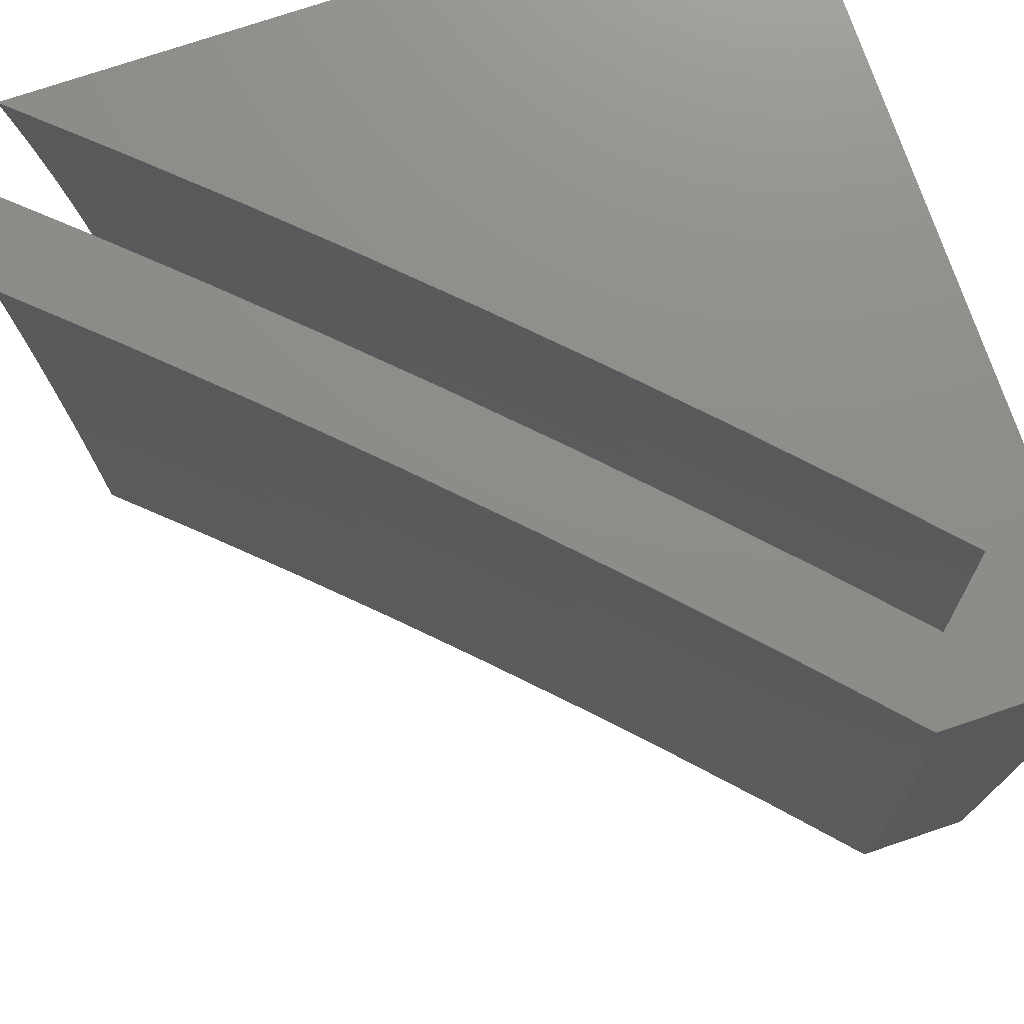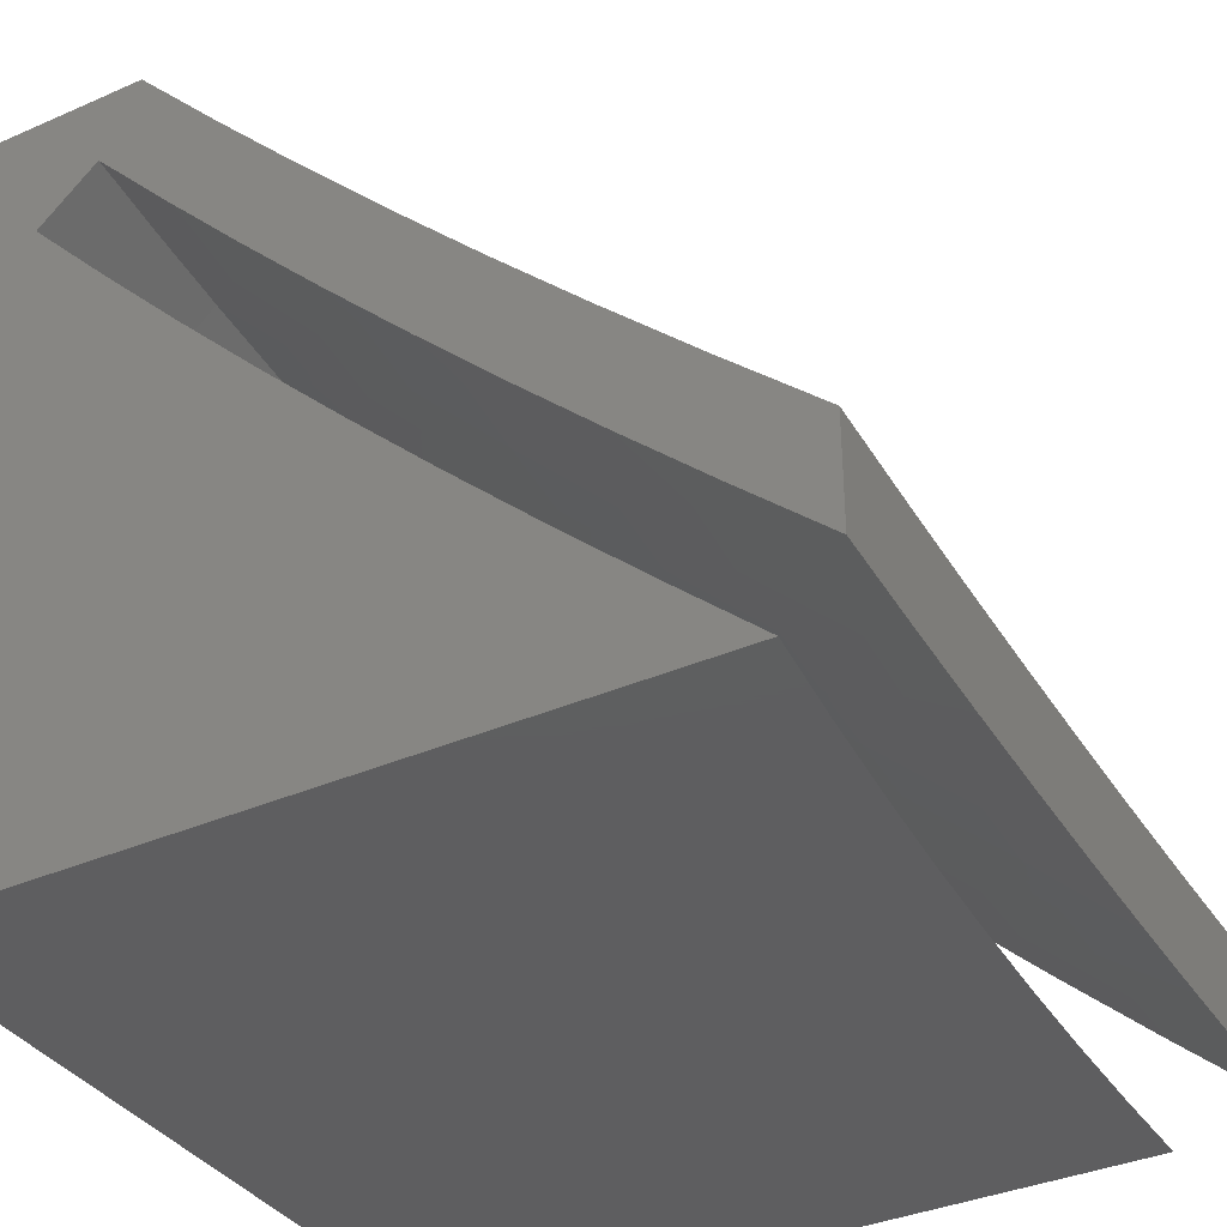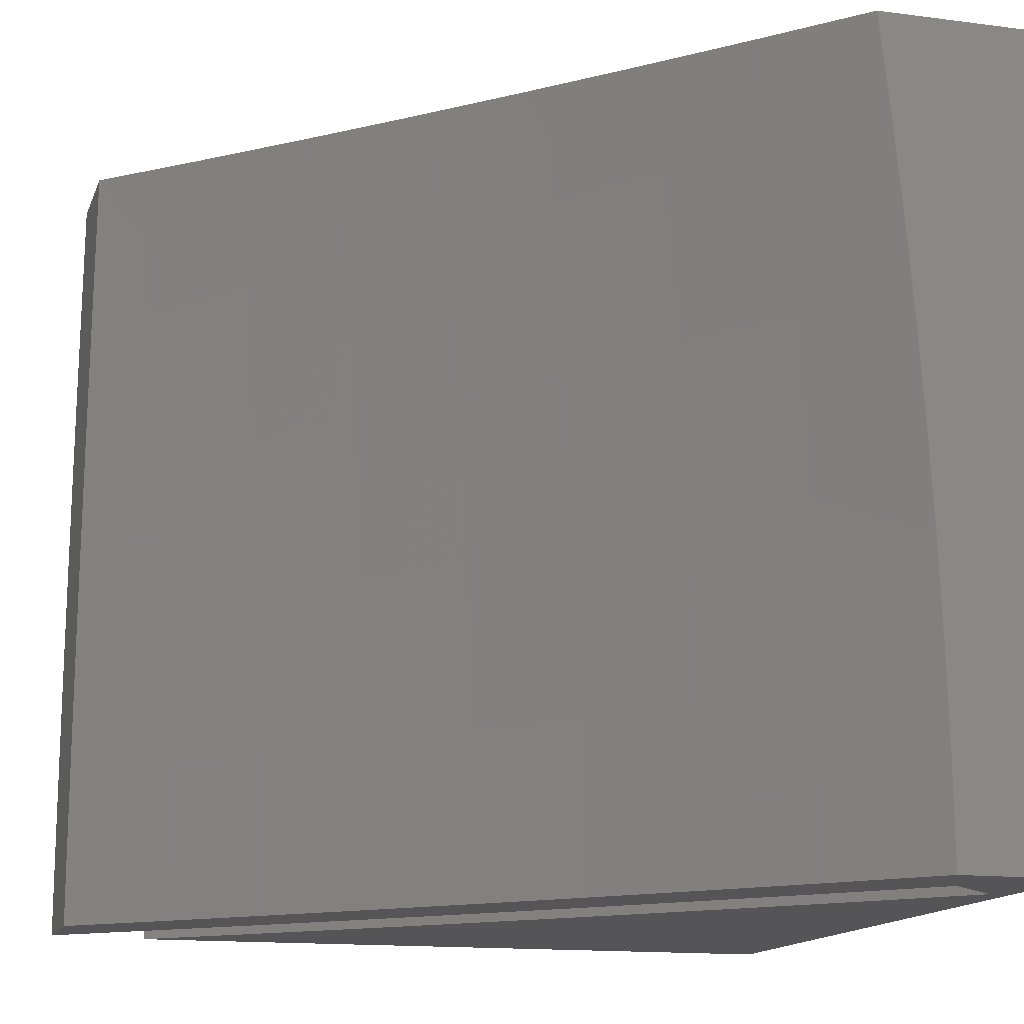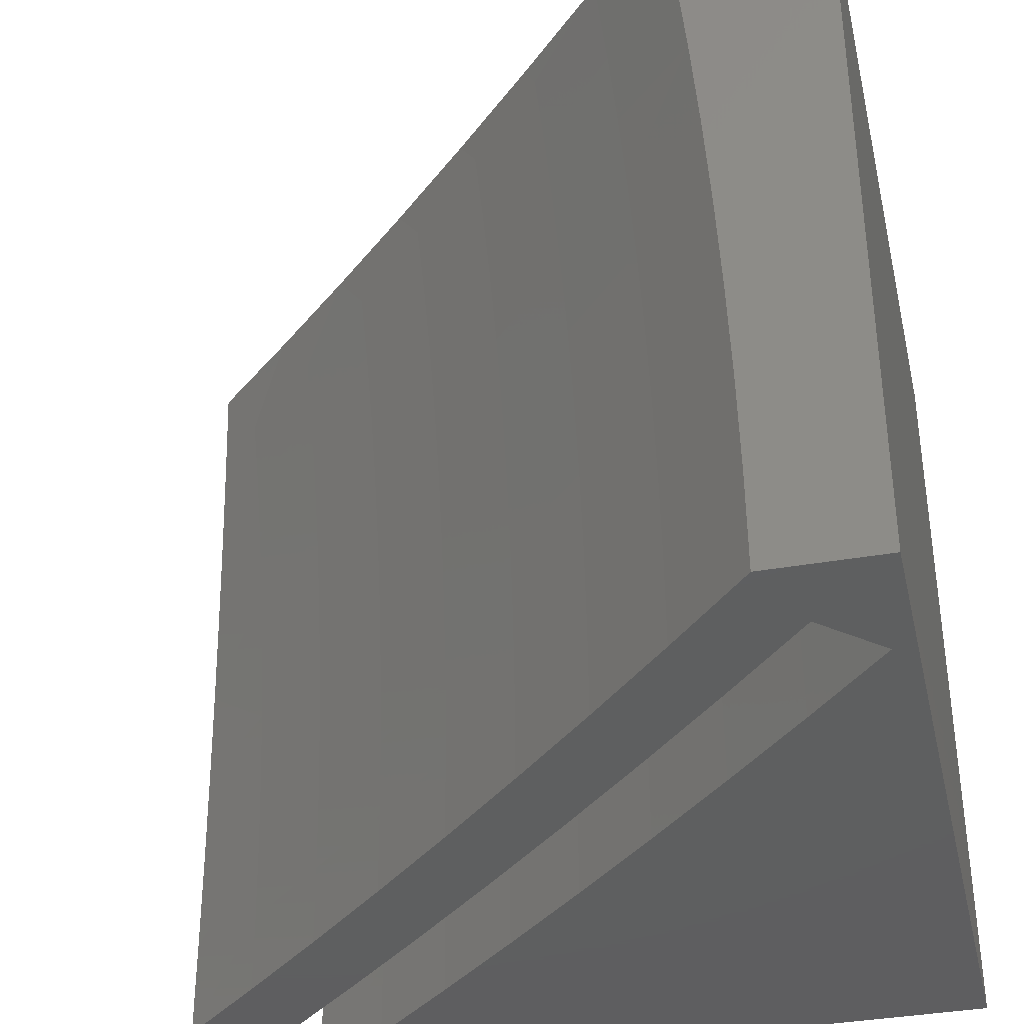
<metadata>
{"format":"stl","ext":"stl","renderer":"f3d","projection":"perspective","resolution":1024,"background":"white","views":[{"elev":74.4,"azim":-18.7,"up":"+Y"},{"elev":-36.3,"azim":-150.3,"up":"+Z"},{"elev":-14.3,"azim":-16.1,"up":"+Y"},{"elev":-37.0,"azim":12.9,"up":"+Y"}]}
</metadata>
<code>
# stl→obj: 288 verts, 572 faces
v 8.752 0 -8.11
v 8.854 0 -8
v 8.751 0.1088 -8.11
v 8.853 0.1253 -8
v 8.749 0.2176 -8.11
v 8.85 0.2505 -8
v 8.746 0.3264 -8.11
v 8.846 0.3757 -8
v 8.741 0.4352 -8.11
v 8.84 0.5008 -8
v 8.735 0.5438 -8.11
v 8.832 0.6258 -8
v 8.727 0.6524 -8.11
v 8.822 0.7507 -8
v 8.719 0.7609 -8.11
v 8.81 0.8754 -8
v 8.708 0.8692 -8.11
v 8.697 0.9774 -8.11
v 8.594 0.9659 -8.219
v 8.688 1 -8.117
v 8.577 1 -8.233
v 8.797 1 -8
v 8.49 0.9542 -8.327
v 8.465 1 -8.347
v 8.385 0.9423 -8.433
v 8.351 1 -8.46
v 8.278 0.9303 -8.538
v 8.235 1 -8.571
v 8.17 0.9182 -8.641
v 8.118 1 -8.68
v 8.061 0.9059 -8.743
v 8 1 -8.788
v 8 0.8754 -8.801
v 8.071 0.8056 -8.743
v 8 0.7507 -8.813
v 8.081 0.7052 -8.743
v 8 0.6258 -8.822
v 8.089 0.6046 -8.743
v 8 0.5008 -8.83
v 8.096 0.504 -8.743
v 8.101 0.4033 -8.743
v 8.211 0.4088 -8.641
v 8.216 0.3066 -8.641
v 8.324 0.3107 -8.538
v 8.327 0.2072 -8.538
v 8.435 0.2098 -8.433
v 8.437 0.1049 -8.433
v 8.543 0.1062 -8.327
v 8.544 0 -8.327
v 8.648 0 -8.219
v 8 0.3757 -8.836
v 8.106 0.3025 -8.743
v 8.219 0.2045 -8.641
v 8.329 0.1036 -8.538
v 8.437 0 -8.433
v 8 0.2505 -8.841
v 8.109 0.2017 -8.743
v 8.221 0.1022 -8.641
v 8.33 0 -8.538
v 8 0.1253 -8.843
v 8.111 0.1009 -8.743
v 8.221 0 -8.641
v 8 0 -8.844
v 8.111 0 -8.743
v 8.648 0.1075 -8.219
v 8.646 0.2151 -8.219
v 8.642 0.3226 -8.219
v 8.638 0.43 -8.219
v 8.632 0.5374 -8.219
v 8.624 0.6447 -8.219
v 8.616 0.7519 -8.219
v 8.606 0.859 -8.219
v 8.541 0.2125 -8.327
v 8.538 0.3187 -8.327
v 8.533 0.4248 -8.327
v 8.527 0.5309 -8.327
v 8.52 0.6369 -8.327
v 8.511 0.7428 -8.327
v 8.501 0.8485 -8.327
v 8.432 0.3147 -8.433
v 8.32 0.4142 -8.538
v 8.205 0.5109 -8.641
v 8.427 0.4195 -8.433
v 8.421 0.5243 -8.433
v 8.414 0.629 -8.433
v 8.406 0.7335 -8.433
v 8.396 0.838 -8.433
v 8.314 0.5176 -8.538
v 8.198 0.6128 -8.641
v 8.307 0.621 -8.538
v 8.299 0.7242 -8.538
v 8.289 0.8273 -8.538
v 8.19 0.7147 -8.641
v 8.181 0.8165 -8.641
v 8.899 0.1253 -8.098
v 8.9 0 -8.098
v 8.792 0.1093 -8.213
v 8.792 0 -8.213
v 8.683 0 -8.327
v 8.683 0.108 -8.327
v 8.573 0 -8.439
v 8.572 0.1066 -8.439
v 8.461 0 -8.55
v 8.461 0.1052 -8.55
v 8.348 0 -8.659
v 8.347 0.1038 -8.659
v 8.233 0 -8.767
v 8.233 0.1024 -8.767
v 8.117 0 -8.873
v 8.117 0.1009 -8.873
v 8 0 -8.978
v 8 0.1253 -8.977
v 8.115 0.2019 -8.873
v 8 0.2505 -8.975
v 8.112 0.3028 -8.873
v 8 0.3757 -8.97
v 8.107 0.4036 -8.873
v 8 0.5008 -8.964
v 8.102 0.5044 -8.873
v 8.095 0.6051 -8.873
v 8.211 0.6138 -8.767
v 8.202 0.7158 -8.767
v 8.316 0.7258 -8.659
v 8.307 0.8291 -8.659
v 8.419 0.8404 -8.55
v 8.408 0.945 -8.55
v 8.519 0.9575 -8.439
v 8.432 1 -8.521
v 8.537 1 -8.417
v 8 0.6258 -8.956
v 8.087 0.7057 -8.873
v 8.193 0.8177 -8.767
v 8.296 0.9324 -8.659
v 8.326 1 -8.623
v 8 0.7507 -8.947
v 8.077 0.8062 -8.873
v 8.182 0.9196 -8.767
v 8.218 1 -8.724
v 8 0.8754 -8.936
v 8.067 0.9066 -8.873
v 8.11 1 -8.824
v 8 1 -8.923
v 8.629 0.9698 -8.327
v 8.64 1 -8.312
v 8.737 0.982 -8.213
v 8.742 1 -8.206
v 8.843 1 -8.098
v 8.749 0.8732 -8.213
v 8.856 0.8754 -8.098
v 8.759 0.7644 -8.213
v 8.868 0.7507 -8.098
v 8.768 0.6554 -8.213
v 8.878 0.6258 -8.098
v 8.775 0.5463 -8.213
v 8.886 0.5008 -8.098
v 8.781 0.4372 -8.213
v 8.892 0.3757 -8.098
v 8.786 0.3279 -8.213
v 8.896 0.2505 -8.098
v 8.79 0.2186 -8.213
v 8.231 0.2048 -8.767
v 8.228 0.3071 -8.767
v 8.223 0.4094 -8.767
v 8.218 0.5116 -8.767
v 8.345 0.2076 -8.659
v 8.342 0.3114 -8.659
v 8.338 0.4151 -8.659
v 8.332 0.5187 -8.659
v 8.325 0.6223 -8.659
v 8.459 0.2104 -8.55
v 8.455 0.3156 -8.55
v 8.451 0.4207 -8.55
v 8.445 0.5258 -8.55
v 8.438 0.6307 -8.55
v 8.429 0.7356 -8.55
v 8.57 0.2132 -8.439
v 8.567 0.3198 -8.439
v 8.562 0.4263 -8.439
v 8.556 0.5327 -8.439
v 8.549 0.6391 -8.439
v 8.541 0.7453 -8.439
v 8.531 0.8515 -8.439
v 8.681 0.2159 -8.327
v 8.677 0.3239 -8.327
v 8.673 0.4318 -8.327
v 8.667 0.5396 -8.327
v 8.659 0.6473 -8.327
v 8.651 0.7549 -8.327
v 8.64 0.8624 -8.327
v 8.973 0 -8.166
v 8.972 0.1253 -8.166
v 8.97 0.2505 -8.166
v 8.965 0.3757 -8.166
v 8.959 0.5008 -8.166
v 8.951 0.6258 -8.166
v 8.942 0.7507 -8.166
v 8.93 0.8754 -8.166
v 8.917 1 -8.166
v 8.125 0.1253 -9
v 8.126 0 -9
v 8.236 0.1016 -8.9
v 8.236 0 -8.9
v 8.345 0 -8.799
v 8.345 0.103 -8.799
v 8.453 0 -8.697
v 8.452 0.1043 -8.697
v 8.56 0 -8.593
v 8.559 0.1056 -8.593
v 8.665 0 -8.488
v 8.664 0.1069 -8.488
v 8.769 0 -8.382
v 8.768 0.1082 -8.382
v 8.872 0 -8.274
v 8.871 0.1095 -8.274
v 8.869 0.2189 -8.274
v 8.866 0.3283 -8.274
v 8.861 0.4376 -8.274
v 8.855 0.5469 -8.274
v 8.847 0.6561 -8.274
v 8.839 0.7652 -8.274
v 8.829 0.8742 -8.274
v 8.817 0.9831 -8.274
v 8.815 1 -8.275
v 8.715 0.9717 -8.382
v 8.712 1 -8.382
v 8.612 0.9602 -8.488
v 8.607 1 -8.488
v 8.507 0.9485 -8.593
v 8.501 1 -8.593
v 8.401 0.9367 -8.697
v 8.394 1 -8.697
v 8.294 0.9247 -8.799
v 8.285 1 -8.799
v 8.185 0.9127 -8.9
v 8.175 1 -8.9
v 8.064 1 -9
v 8.079 0.8755 -9
v 8.196 0.8116 -8.9
v 8.305 0.8224 -8.799
v 8.314 0.7198 -8.799
v 8.422 0.7291 -8.697
v 8.43 0.6252 -8.697
v 8.536 0.6331 -8.593
v 8.543 0.5277 -8.593
v 8.649 0.5342 -8.488
v 8.654 0.4274 -8.488
v 8.758 0.4326 -8.382
v 8.763 0.3245 -8.382
v 8.091 0.7508 -9
v 8.205 0.7104 -8.9
v 8.322 0.6172 -8.799
v 8.437 0.5211 -8.697
v 8.549 0.4223 -8.593
v 8.659 0.3206 -8.488
v 8.766 0.2164 -8.382
v 8.102 0.626 -9
v 8.214 0.6091 -8.9
v 8.329 0.5145 -8.799
v 8.443 0.417 -8.697
v 8.554 0.3167 -8.593
v 8.662 0.2138 -8.488
v 8.11 0.501 -9
v 8.221 0.5078 -8.9
v 8.335 0.4117 -8.799
v 8.447 0.3128 -8.697
v 8.557 0.2112 -8.593
v 8.226 0.4063 -8.9
v 8.117 0.3758 -9
v 8.231 0.3048 -8.9
v 8.122 0.2506 -9
v 8.234 0.2032 -8.9
v 8.451 0.2086 -8.697
v 8.343 0.2059 -8.799
v 8.34 0.3088 -8.799
v 8.752 0.5406 -8.382
v 8.641 0.6408 -8.488
v 8.528 0.7383 -8.593
v 8.412 0.833 -8.697
v 8.745 0.6485 -8.382
v 8.633 0.7474 -8.488
v 8.518 0.8435 -8.593
v 8.736 0.7564 -8.382
v 8.623 0.8539 -8.488
v 8.726 0.8641 -8.382
v 9 1 -8
v 9 0 -8
v 9 1 -9
v 9 0 -9
f 1 2 3
f 3 2 4
f 3 4 5
f 5 4 6
f 5 6 7
f 7 6 8
f 7 8 9
f 9 8 10
f 9 10 11
f 11 10 12
f 11 12 13
f 13 12 14
f 13 14 15
f 15 14 16
f 15 16 17
f 17 16 18
f 17 18 19
f 19 18 20
f 19 20 21
f 16 22 18
f 18 22 20
f 19 21 23
f 23 21 24
f 23 24 25
f 25 24 26
f 25 26 27
f 27 26 28
f 27 28 29
f 29 28 30
f 29 30 31
f 31 30 32
f 31 32 33
f 31 33 34
f 34 33 35
f 34 35 36
f 36 35 37
f 36 37 38
f 38 37 39
f 38 39 40
f 40 39 41
f 40 41 42
f 42 41 43
f 42 43 44
f 44 43 45
f 44 45 46
f 46 45 47
f 46 47 48
f 48 47 49
f 48 49 50
f 39 51 41
f 41 51 52
f 41 52 43
f 43 52 53
f 43 53 45
f 45 53 54
f 45 54 47
f 47 54 55
f 47 55 49
f 51 56 52
f 52 56 57
f 52 57 53
f 53 57 58
f 53 58 54
f 54 58 59
f 54 59 55
f 56 60 57
f 57 60 61
f 57 61 58
f 58 61 62
f 58 62 59
f 60 63 61
f 61 63 64
f 61 64 62
f 48 50 65
f 65 50 1
f 65 1 3
f 65 3 66
f 66 3 5
f 66 5 67
f 67 5 7
f 67 7 68
f 68 7 9
f 68 9 69
f 69 9 11
f 69 11 70
f 70 11 13
f 70 13 71
f 71 13 15
f 71 15 72
f 72 15 17
f 72 17 19
f 48 65 73
f 73 65 66
f 73 66 74
f 74 66 67
f 74 67 75
f 75 67 68
f 75 68 76
f 76 68 69
f 76 69 77
f 77 69 70
f 77 70 78
f 78 70 71
f 78 71 79
f 79 71 72
f 79 72 23
f 23 72 19
f 48 73 46
f 46 73 80
f 46 80 44
f 44 80 81
f 44 81 42
f 42 81 82
f 42 82 40
f 40 82 38
f 80 73 74
f 80 74 83
f 83 74 75
f 83 75 84
f 84 75 76
f 84 76 85
f 85 76 77
f 85 77 86
f 86 77 78
f 86 78 87
f 87 78 79
f 87 79 25
f 25 79 23
f 80 83 81
f 81 83 88
f 81 88 82
f 82 88 89
f 82 89 38
f 38 89 36
f 88 83 84
f 88 84 90
f 90 84 85
f 90 85 91
f 91 85 86
f 91 86 92
f 92 86 87
f 92 87 27
f 27 87 25
f 88 90 89
f 89 90 93
f 89 93 36
f 36 93 34
f 93 90 91
f 93 91 94
f 94 91 92
f 94 92 29
f 29 92 27
f 31 34 94
f 94 34 93
f 31 94 29
f 95 96 97
f 97 96 98
f 97 98 99
f 97 99 100
f 100 99 101
f 100 101 102
f 102 101 103
f 102 103 104
f 104 103 105
f 104 105 106
f 106 105 107
f 106 107 108
f 108 107 109
f 108 109 110
f 110 109 111
f 110 111 112
f 110 112 113
f 113 112 114
f 113 114 115
f 115 114 116
f 115 116 117
f 117 116 118
f 117 118 119
f 119 118 120
f 119 120 121
f 121 120 122
f 121 122 123
f 123 122 124
f 123 124 125
f 125 124 126
f 125 126 127
f 127 126 128
f 127 128 129
f 118 130 120
f 120 130 131
f 120 131 122
f 122 131 132
f 122 132 124
f 124 132 133
f 124 133 126
f 126 133 134
f 126 134 128
f 130 135 131
f 131 135 136
f 131 136 132
f 132 136 137
f 132 137 133
f 133 137 138
f 133 138 134
f 135 139 136
f 136 139 140
f 136 140 137
f 137 140 141
f 137 141 138
f 139 142 140
f 140 142 141
f 127 129 143
f 143 129 144
f 143 144 145
f 145 144 146
f 145 146 147
f 145 147 148
f 148 147 149
f 148 149 150
f 150 149 151
f 150 151 152
f 152 151 153
f 152 153 154
f 154 153 155
f 154 155 156
f 156 155 157
f 156 157 158
f 158 157 159
f 158 159 160
f 160 159 95
f 160 95 97
f 108 110 161
f 161 110 113
f 161 113 162
f 162 113 115
f 162 115 163
f 163 115 117
f 163 117 164
f 164 117 119
f 164 119 121
f 106 108 165
f 165 108 161
f 165 161 166
f 166 161 162
f 166 162 167
f 167 162 163
f 167 163 168
f 168 163 164
f 168 164 169
f 169 164 121
f 169 121 123
f 104 106 170
f 170 106 165
f 170 165 171
f 171 165 166
f 171 166 172
f 172 166 167
f 172 167 173
f 173 167 168
f 173 168 174
f 174 168 169
f 174 169 175
f 175 169 123
f 175 123 125
f 102 104 176
f 176 104 170
f 176 170 177
f 177 170 171
f 177 171 178
f 178 171 172
f 178 172 179
f 179 172 173
f 179 173 180
f 180 173 174
f 180 174 181
f 181 174 175
f 181 175 182
f 182 175 125
f 182 125 127
f 160 97 100
f 100 102 183
f 183 102 176
f 183 176 184
f 184 176 177
f 184 177 185
f 185 177 178
f 185 178 186
f 186 178 179
f 186 179 187
f 187 179 180
f 187 180 188
f 188 180 181
f 188 181 189
f 189 181 182
f 189 182 143
f 143 182 127
f 158 160 183
f 183 160 100
f 158 183 184
f 156 158 184
f 156 184 185
f 154 156 185
f 154 185 186
f 154 186 152
f 152 186 187
f 152 187 150
f 150 187 188
f 150 188 148
f 148 188 189
f 148 189 145
f 145 189 143
f 190 96 191
f 191 96 95
f 191 95 192
f 192 95 159
f 192 159 193
f 193 159 157
f 193 157 194
f 194 157 155
f 194 155 195
f 195 155 153
f 195 153 196
f 196 153 151
f 196 151 197
f 197 151 149
f 197 149 198
f 198 149 147
f 199 200 201
f 201 200 202
f 201 202 203
f 201 203 204
f 204 203 205
f 204 205 206
f 206 205 207
f 206 207 208
f 208 207 209
f 208 209 210
f 210 209 211
f 210 211 212
f 212 211 213
f 212 213 214
f 214 213 190
f 214 190 191
f 214 191 215
f 215 191 192
f 215 192 216
f 216 192 193
f 216 193 217
f 217 193 194
f 217 194 218
f 218 194 195
f 218 195 219
f 219 195 196
f 219 196 220
f 220 196 197
f 220 197 221
f 221 197 198
f 221 198 222
f 222 198 223
f 222 223 224
f 224 223 225
f 224 225 226
f 226 225 227
f 226 227 228
f 228 227 229
f 228 229 230
f 230 229 231
f 230 231 232
f 232 231 233
f 232 233 234
f 234 233 235
f 234 235 236
f 236 237 234
f 234 237 238
f 234 238 239
f 239 238 240
f 239 240 241
f 241 240 242
f 241 242 243
f 243 242 244
f 243 244 245
f 245 244 246
f 245 246 247
f 247 246 248
f 247 248 216
f 216 248 215
f 237 249 238
f 238 249 250
f 238 250 240
f 240 250 251
f 240 251 242
f 242 251 252
f 242 252 244
f 244 252 253
f 244 253 246
f 246 253 254
f 246 254 248
f 248 254 255
f 248 255 215
f 215 255 214
f 249 256 250
f 250 256 257
f 250 257 251
f 251 257 258
f 251 258 252
f 252 258 259
f 252 259 253
f 253 259 260
f 253 260 254
f 254 260 261
f 254 261 255
f 255 261 212
f 255 212 214
f 256 262 257
f 257 262 263
f 257 263 258
f 258 263 264
f 258 264 259
f 259 264 265
f 259 265 260
f 260 265 266
f 260 266 261
f 261 266 210
f 261 210 212
f 263 262 267
f 267 262 268
f 267 268 269
f 269 268 270
f 269 270 271
f 271 270 199
f 271 199 201
f 210 266 208
f 208 266 272
f 208 272 206
f 206 272 273
f 206 273 204
f 204 273 271
f 204 271 201
f 266 265 272
f 272 265 274
f 272 274 273
f 273 274 269
f 273 269 271
f 267 269 274
f 267 274 264
f 264 274 265
f 216 217 247
f 247 217 275
f 247 275 245
f 245 275 276
f 245 276 243
f 243 276 277
f 243 277 241
f 241 277 278
f 241 278 239
f 239 278 232
f 239 232 234
f 263 267 264
f 217 218 275
f 275 218 279
f 275 279 276
f 276 279 280
f 276 280 277
f 277 280 281
f 277 281 278
f 278 281 230
f 278 230 232
f 218 219 279
f 279 219 282
f 279 282 280
f 280 282 283
f 280 283 281
f 281 283 228
f 281 228 230
f 219 220 282
f 282 220 284
f 282 284 283
f 283 284 226
f 283 226 228
f 220 221 284
f 284 221 224
f 284 224 226
f 222 224 221
f 22 16 285
f 285 16 14
f 285 14 12
f 12 10 285
f 285 10 8
f 285 8 286
f 286 8 6
f 286 6 4
f 4 2 286
f 142 32 141
f 141 32 30
f 141 30 138
f 138 30 28
f 138 28 134
f 134 28 26
f 134 26 128
f 128 26 24
f 128 24 129
f 129 24 144
f 144 24 21
f 144 21 146
f 146 21 20
f 146 20 147
f 147 20 22
f 147 22 285
f 147 285 198
f 198 285 287
f 198 287 223
f 223 287 225
f 225 287 227
f 227 287 229
f 229 287 231
f 231 287 233
f 233 287 235
f 235 287 236
f 200 199 288
f 288 199 270
f 288 270 268
f 268 262 288
f 288 262 287
f 287 262 256
f 287 256 249
f 249 237 287
f 287 237 236
f 286 2 96
f 96 2 1
f 96 1 98
f 98 1 50
f 98 50 99
f 99 50 49
f 99 49 101
f 101 49 55
f 101 55 103
f 103 55 59
f 103 59 105
f 105 59 62
f 105 62 107
f 107 62 64
f 107 64 109
f 109 64 63
f 109 63 111
f 96 190 286
f 286 190 288
f 288 190 213
f 288 213 211
f 211 209 288
f 288 209 207
f 288 207 205
f 205 203 288
f 288 203 202
f 288 202 200
f 111 63 112
f 112 63 60
f 112 60 114
f 114 60 56
f 114 56 116
f 116 56 118
f 118 56 51
f 118 51 130
f 130 51 39
f 130 39 135
f 135 39 37
f 135 37 139
f 139 37 142
f 142 37 35
f 142 35 33
f 33 32 142
f 286 288 285
f 285 288 287

</code>
